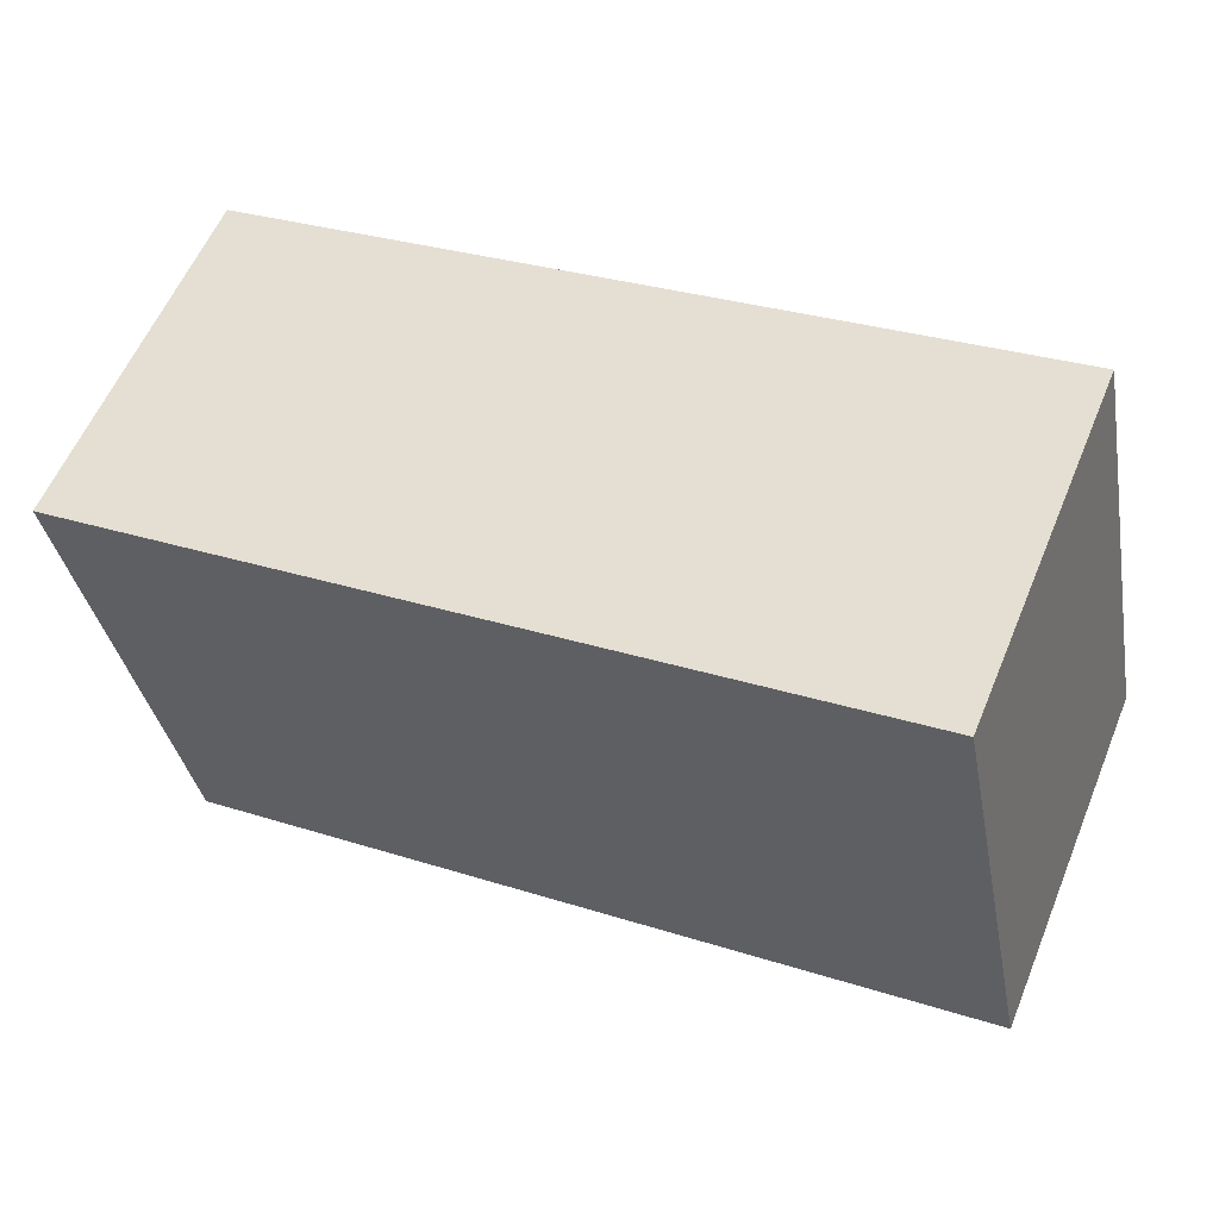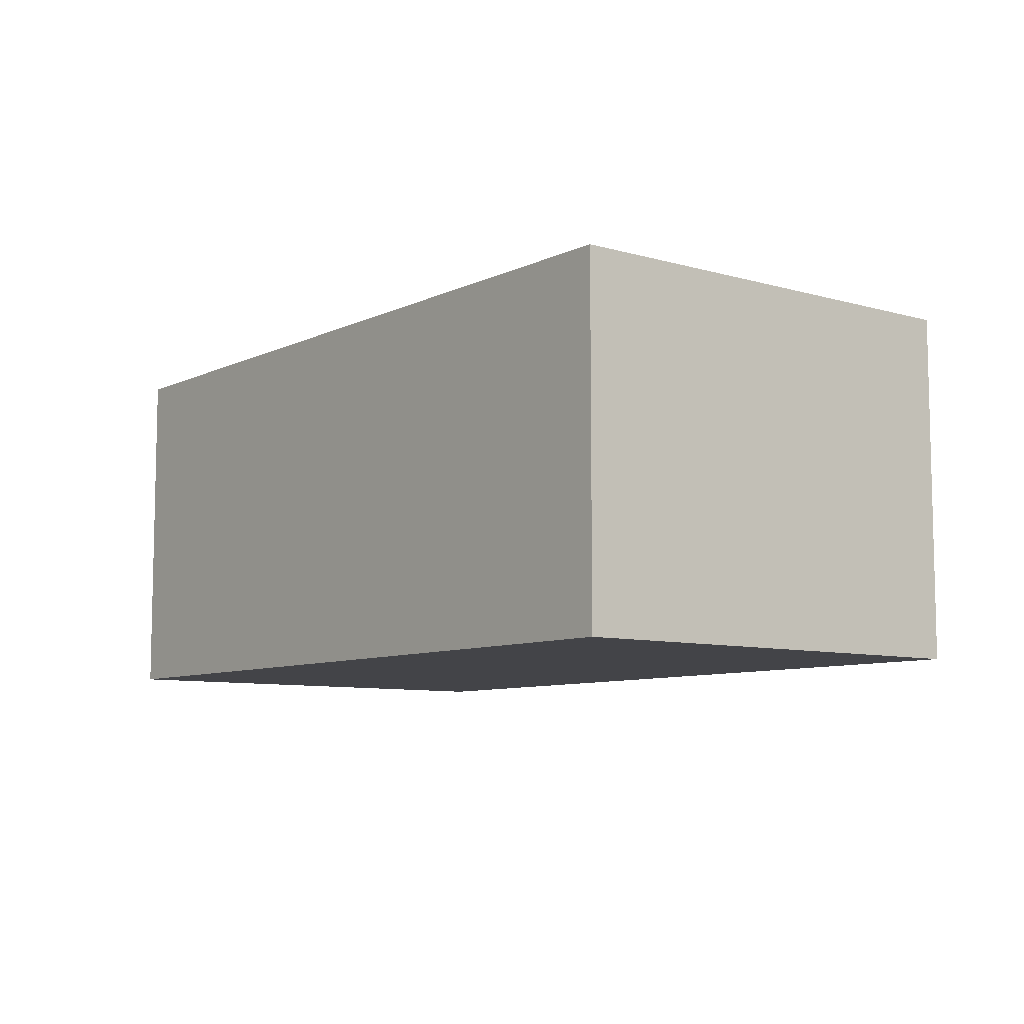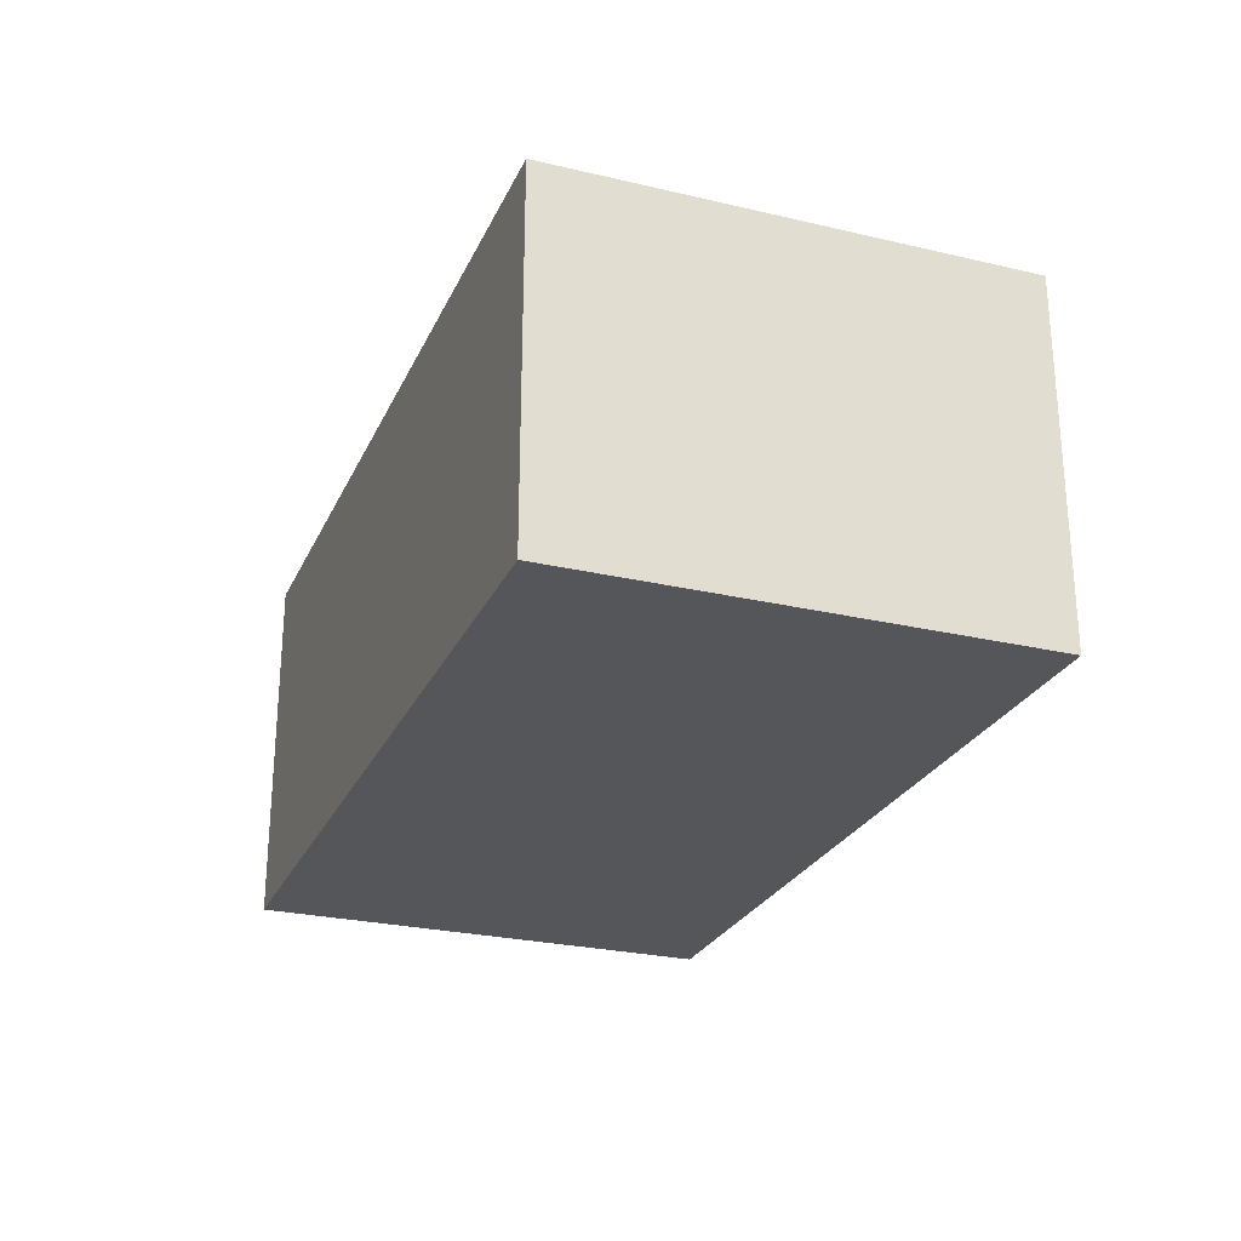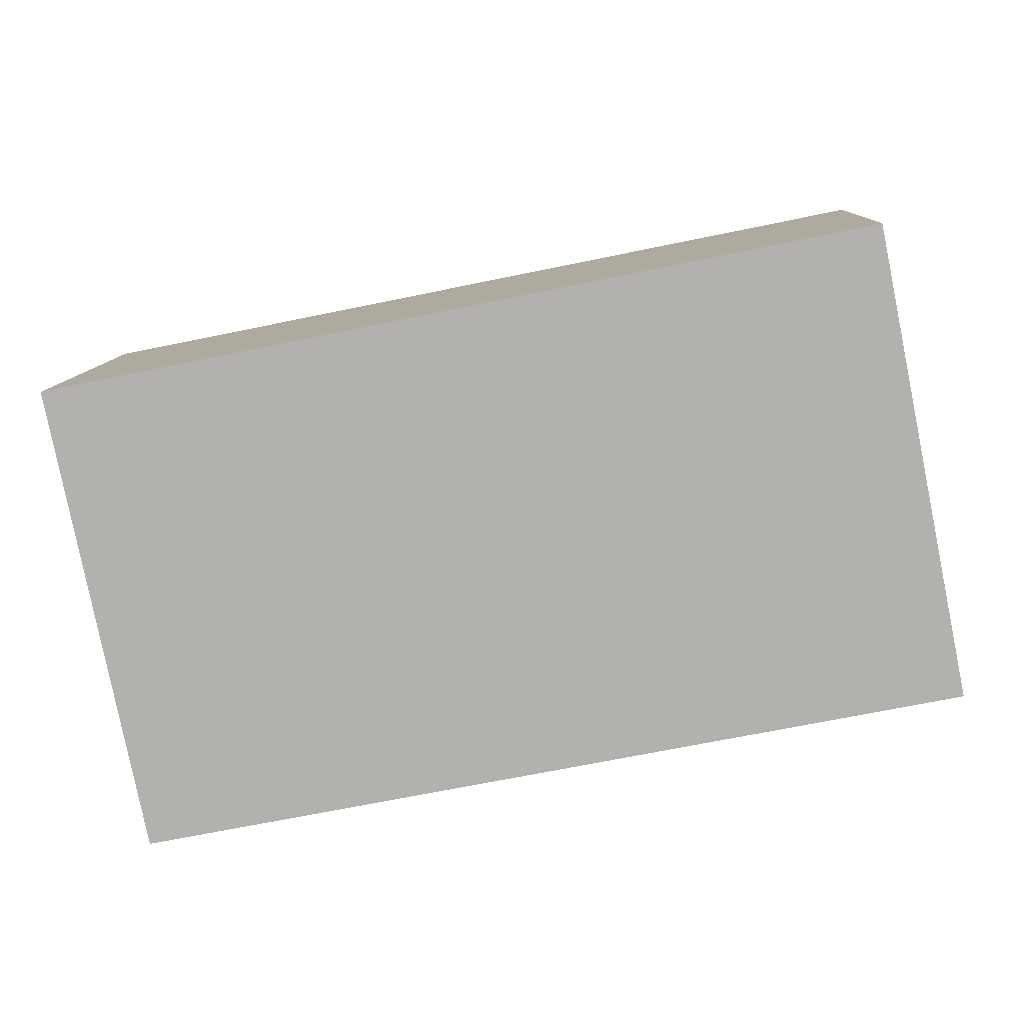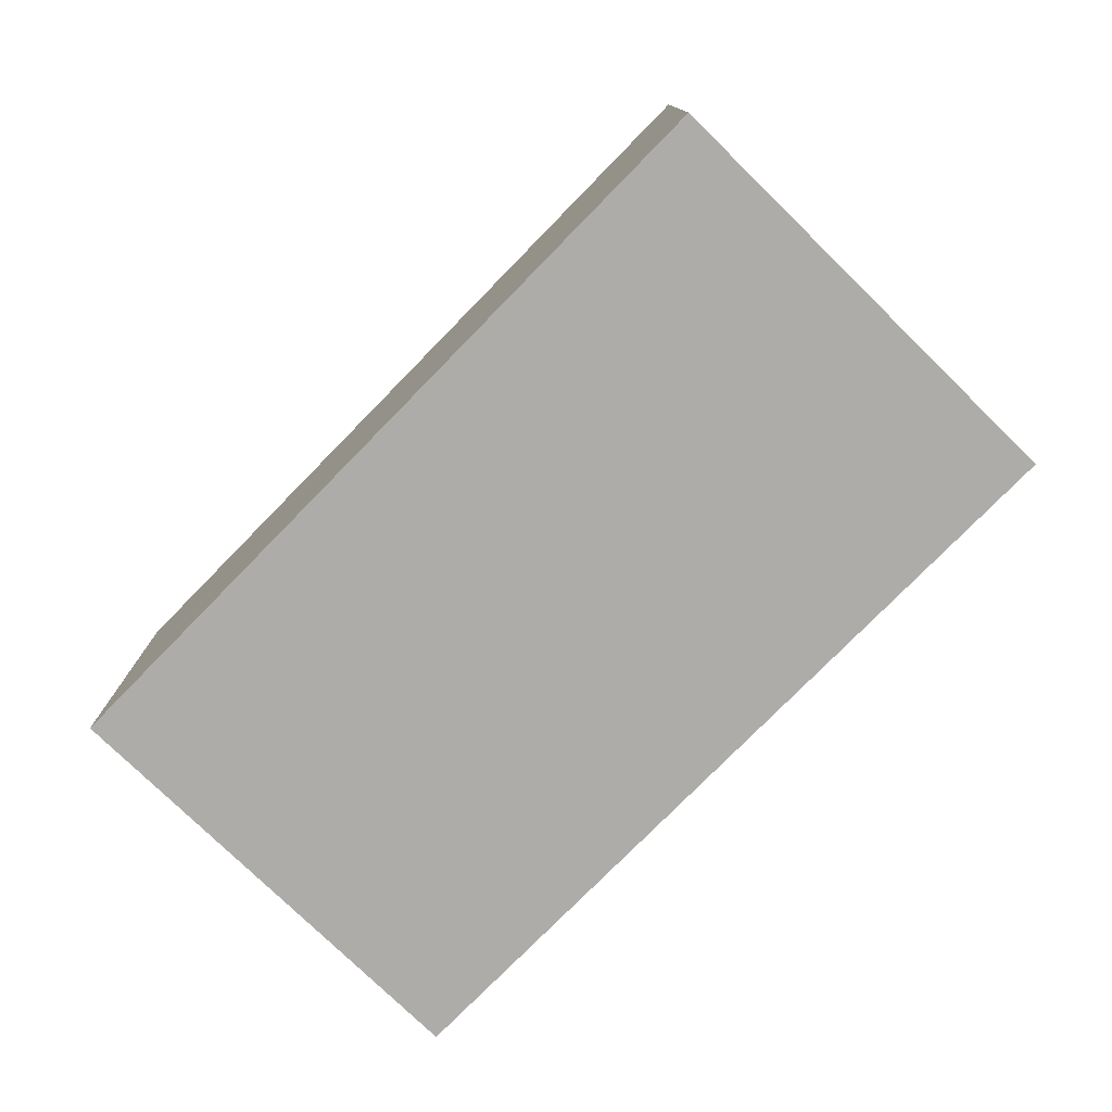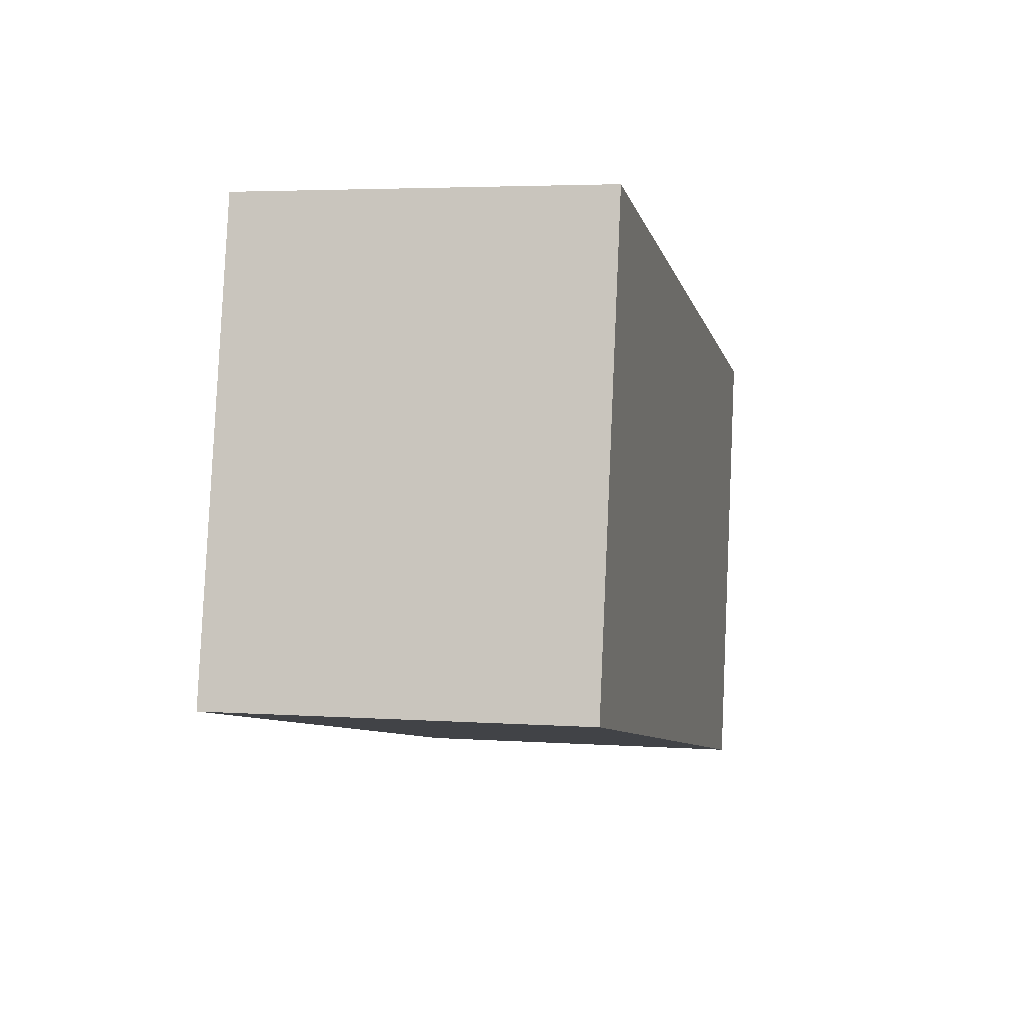
<metadata>
{"format":"obj","ext":"obj","renderer":"f3d","projection":"perspective","resolution":1024,"background":"white","views":[{"elev":58.1,"azim":-157.6,"up":"+Z"},{"elev":-8.2,"azim":-116.7,"up":"+Y"},{"elev":-26.0,"azim":-99.0,"up":"+Y"},{"elev":10.2,"azim":-177.3,"up":"+Z"},{"elev":-76.9,"azim":57.1,"up":"+Y"},{"elev":4.0,"azim":-77.0,"up":"+Z"}]}
</metadata>
<code>
v  0.5567 2.142 2.739
v  4.83 2.142 -0.9817
v  4.571e-05 2.142 -6.775e-05
v  5.387 2.142 1.758
v  0 0 0
v  0.5567 -1.677e-16 2.739
v  4.83 6.011e-17 -0.9816
v  5.387 -1.076e-16 1.758
g defaultobject
f 1 2 3
f 2 1 4
f 5 1 3
f 1 5 6
f 7 3 2
f 3 7 5
f 7 4 8
f 4 7 2
f 8 1 6
f 1 8 4
f 7 6 5
f 6 7 8

</code>
